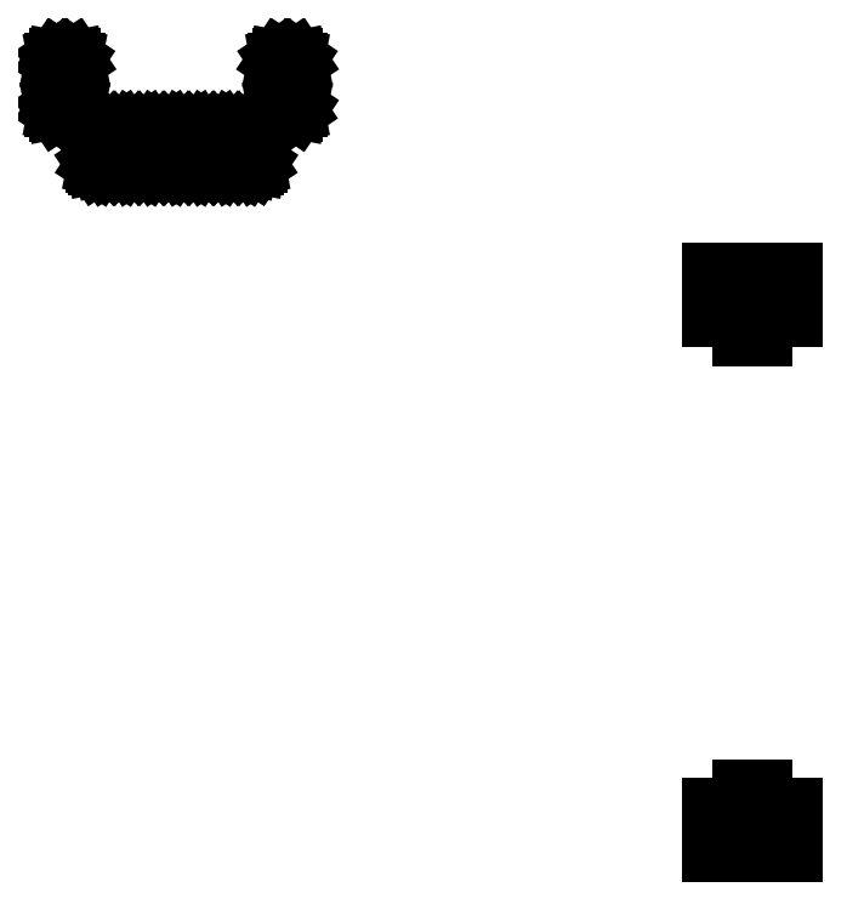
<metadata>
{"format":"dxf","ext":"dxf","renderer":"ezdxf+matplotlib","layout":"modelspace","background":"white","min_lineweight":24,"dpi":150}
</metadata>
<code>
0
SECTION
2
ENTITIES
0
LINE
8
BLACK
10
7.48
20
-4.708
11
7.439
21
-4.708
0
LINE
8
BLACK
10
7.439
20
-4.708
11
7.439
21
-4.621
0
LINE
8
BLACK
10
7.439
20
-4.621
11
7.48
21
-4.621
0
LINE
8
BLACK
10
7.48
20
-4.621
11
7.48
21
-4.708
0
LINE
8
BLACK
10
7.364
20
-4.708
11
7.323
21
-4.708
0
LINE
8
BLACK
10
7.323
20
-4.708
11
7.323
21
-4.621
0
LINE
8
BLACK
10
7.323
20
-4.621
11
7.364
21
-4.621
0
LINE
8
BLACK
10
7.364
20
-4.621
11
7.364
21
-4.708
0
LINE
8
BLACK
10
7.421
20
-4.625
11
7.382
21
-4.625
0
LINE
8
BLACK
10
7.382
20
-4.625
11
7.382
21
-4.584
0
LINE
8
BLACK
10
7.382
20
-4.584
11
7.421
21
-4.584
0
LINE
8
BLACK
10
7.421
20
-4.584
11
7.421
21
-4.625
0
LINE
8
BLACK
10
7.421
20
-3.684
11
7.382
21
-3.684
0
LINE
8
BLACK
10
7.382
20
-3.684
11
7.382
21
-3.643
0
LINE
8
BLACK
10
7.382
20
-3.643
11
7.421
21
-3.643
0
LINE
8
BLACK
10
7.421
20
-3.643
11
7.421
21
-3.684
0
LINE
8
BLACK
10
7.48
20
-3.647
11
7.439
21
-3.647
0
LINE
8
BLACK
10
7.439
20
-3.647
11
7.439
21
-3.56
0
LINE
8
BLACK
10
7.439
20
-3.56
11
7.48
21
-3.56
0
LINE
8
BLACK
10
7.48
20
-3.56
11
7.48
21
-3.647
0
LINE
8
BLACK
10
7.364
20
-3.647
11
7.323
21
-3.647
0
LINE
8
BLACK
10
7.323
20
-3.647
11
7.323
21
-3.56
0
LINE
8
BLACK
10
7.323
20
-3.56
11
7.364
21
-3.56
0
LINE
8
BLACK
10
7.364
20
-3.56
11
7.364
21
-3.647
0
LINE
8
BLACK
10
6.416
20
-3.28
11
6.418
21
-3.281
0
LINE
8
BLACK
10
6.418
20
-3.281
11
6.419
21
-3.283
0
LINE
8
BLACK
10
6.419
20
-3.283
11
6.419
21
-3.285
0
LINE
8
BLACK
10
6.419
20
-3.285
11
6.419
21
-3.34
0
LINE
8
BLACK
10
6.419
20
-3.34
11
6.419
21
-3.343
0
LINE
8
BLACK
10
6.419
20
-3.343
11
6.418
21
-3.345
0
LINE
8
BLACK
10
6.418
20
-3.345
11
6.416
21
-3.346
0
LINE
8
BLACK
10
6.416
20
-3.346
11
6.414
21
-3.346
0
LINE
8
BLACK
10
6.414
20
-3.346
11
6.402
21
-3.346
0
LINE
8
BLACK
10
6.402
20
-3.346
11
6.399
21
-3.346
0
LINE
8
BLACK
10
6.399
20
-3.346
11
6.398
21
-3.345
0
LINE
8
BLACK
10
6.398
20
-3.345
11
6.396
21
-3.343
0
LINE
8
BLACK
10
6.396
20
-3.343
11
6.396
21
-3.34
0
LINE
8
BLACK
10
6.396
20
-3.34
11
6.396
21
-3.285
0
LINE
8
BLACK
10
6.396
20
-3.285
11
6.396
21
-3.283
0
LINE
8
BLACK
10
6.396
20
-3.283
11
6.398
21
-3.281
0
LINE
8
BLACK
10
6.398
20
-3.281
11
6.399
21
-3.28
0
LINE
8
BLACK
10
6.399
20
-3.28
11
6.402
21
-3.279
0
LINE
8
BLACK
10
6.402
20
-3.279
11
6.414
21
-3.279
0
LINE
8
BLACK
10
6.414
20
-3.279
11
6.416
21
-3.28
0
LINE
8
BLACK
10
6.367
20
-3.28
11
6.369
21
-3.281
0
LINE
8
BLACK
10
6.369
20
-3.281
11
6.37
21
-3.283
0
LINE
8
BLACK
10
6.37
20
-3.283
11
6.37
21
-3.285
0
LINE
8
BLACK
10
6.37
20
-3.285
11
6.37
21
-3.34
0
LINE
8
BLACK
10
6.37
20
-3.34
11
6.37
21
-3.343
0
LINE
8
BLACK
10
6.37
20
-3.343
11
6.369
21
-3.345
0
LINE
8
BLACK
10
6.369
20
-3.345
11
6.367
21
-3.346
0
LINE
8
BLACK
10
6.367
20
-3.346
11
6.364
21
-3.346
0
LINE
8
BLACK
10
6.364
20
-3.346
11
6.353
21
-3.346
0
LINE
8
BLACK
10
6.353
20
-3.346
11
6.35
21
-3.346
0
LINE
8
BLACK
10
6.35
20
-3.346
11
6.348
21
-3.345
0
LINE
8
BLACK
10
6.348
20
-3.345
11
6.347
21
-3.343
0
LINE
8
BLACK
10
6.347
20
-3.343
11
6.347
21
-3.34
0
LINE
8
BLACK
10
6.347
20
-3.34
11
6.347
21
-3.285
0
LINE
8
BLACK
10
6.347
20
-3.285
11
6.347
21
-3.283
0
LINE
8
BLACK
10
6.347
20
-3.283
11
6.348
21
-3.281
0
LINE
8
BLACK
10
6.348
20
-3.281
11
6.35
21
-3.28
0
LINE
8
BLACK
10
6.35
20
-3.28
11
6.353
21
-3.279
0
LINE
8
BLACK
10
6.353
20
-3.279
11
6.364
21
-3.279
0
LINE
8
BLACK
10
6.364
20
-3.279
11
6.367
21
-3.28
0
LINE
8
BLACK
10
6.317
20
-3.28
11
6.319
21
-3.281
0
LINE
8
BLACK
10
6.319
20
-3.281
11
6.321
21
-3.283
0
LINE
8
BLACK
10
6.321
20
-3.283
11
6.321
21
-3.285
0
LINE
8
BLACK
10
6.321
20
-3.285
11
6.321
21
-3.34
0
LINE
8
BLACK
10
6.321
20
-3.34
11
6.321
21
-3.343
0
LINE
8
BLACK
10
6.321
20
-3.343
11
6.319
21
-3.345
0
LINE
8
BLACK
10
6.319
20
-3.345
11
6.317
21
-3.346
0
LINE
8
BLACK
10
6.317
20
-3.346
11
6.315
21
-3.346
0
LINE
8
BLACK
10
6.315
20
-3.346
11
6.303
21
-3.346
0
LINE
8
BLACK
10
6.303
20
-3.346
11
6.301
21
-3.346
0
LINE
8
BLACK
10
6.301
20
-3.346
11
6.299
21
-3.345
0
LINE
8
BLACK
10
6.299
20
-3.345
11
6.298
21
-3.343
0
LINE
8
BLACK
10
6.298
20
-3.343
11
6.297
21
-3.34
0
LINE
8
BLACK
10
6.297
20
-3.34
11
6.297
21
-3.285
0
LINE
8
BLACK
10
6.297
20
-3.285
11
6.298
21
-3.283
0
LINE
8
BLACK
10
6.298
20
-3.283
11
6.299
21
-3.281
0
LINE
8
BLACK
10
6.299
20
-3.281
11
6.301
21
-3.28
0
LINE
8
BLACK
10
6.301
20
-3.28
11
6.303
21
-3.279
0
LINE
8
BLACK
10
6.303
20
-3.279
11
6.315
21
-3.279
0
LINE
8
BLACK
10
6.315
20
-3.279
11
6.317
21
-3.28
0
LINE
8
BLACK
10
6.268
20
-3.28
11
6.27
21
-3.281
0
LINE
8
BLACK
10
6.27
20
-3.281
11
6.271
21
-3.283
0
LINE
8
BLACK
10
6.271
20
-3.283
11
6.272
21
-3.285
0
LINE
8
BLACK
10
6.272
20
-3.285
11
6.272
21
-3.34
0
LINE
8
BLACK
10
6.272
20
-3.34
11
6.271
21
-3.343
0
LINE
8
BLACK
10
6.271
20
-3.343
11
6.27
21
-3.345
0
LINE
8
BLACK
10
6.27
20
-3.345
11
6.268
21
-3.346
0
LINE
8
BLACK
10
6.268
20
-3.346
11
6.266
21
-3.346
0
LINE
8
BLACK
10
6.266
20
-3.346
11
6.254
21
-3.346
0
LINE
8
BLACK
10
6.254
20
-3.346
11
6.252
21
-3.346
0
LINE
8
BLACK
10
6.252
20
-3.346
11
6.25
21
-3.345
0
LINE
8
BLACK
10
6.25
20
-3.345
11
6.249
21
-3.343
0
LINE
8
BLACK
10
6.249
20
-3.343
11
6.248
21
-3.34
0
LINE
8
BLACK
10
6.248
20
-3.34
11
6.248
21
-3.285
0
LINE
8
BLACK
10
6.248
20
-3.285
11
6.249
21
-3.283
0
LINE
8
BLACK
10
6.249
20
-3.283
11
6.25
21
-3.281
0
LINE
8
BLACK
10
6.25
20
-3.281
11
6.252
21
-3.28
0
LINE
8
BLACK
10
6.252
20
-3.28
11
6.254
21
-3.279
0
LINE
8
BLACK
10
6.254
20
-3.279
11
6.266
21
-3.279
0
LINE
8
BLACK
10
6.266
20
-3.279
11
6.268
21
-3.28
0
LINE
8
BLACK
10
6.219
20
-3.28
11
6.221
21
-3.281
0
LINE
8
BLACK
10
6.221
20
-3.281
11
6.222
21
-3.283
0
LINE
8
BLACK
10
6.222
20
-3.283
11
6.223
21
-3.285
0
LINE
8
BLACK
10
6.223
20
-3.285
11
6.223
21
-3.34
0
LINE
8
BLACK
10
6.223
20
-3.34
11
6.222
21
-3.343
0
LINE
8
BLACK
10
6.222
20
-3.343
11
6.221
21
-3.345
0
LINE
8
BLACK
10
6.221
20
-3.345
11
6.219
21
-3.346
0
LINE
8
BLACK
10
6.219
20
-3.346
11
6.217
21
-3.346
0
LINE
8
BLACK
10
6.217
20
-3.346
11
6.205
21
-3.346
0
LINE
8
BLACK
10
6.205
20
-3.346
11
6.203
21
-3.346
0
LINE
8
BLACK
10
6.203
20
-3.346
11
6.201
21
-3.345
0
LINE
8
BLACK
10
6.201
20
-3.345
11
6.199
21
-3.343
0
LINE
8
BLACK
10
6.199
20
-3.343
11
6.199
21
-3.34
0
LINE
8
BLACK
10
6.199
20
-3.34
11
6.199
21
-3.285
0
LINE
8
BLACK
10
6.199
20
-3.285
11
6.199
21
-3.283
0
LINE
8
BLACK
10
6.199
20
-3.283
11
6.201
21
-3.281
0
LINE
8
BLACK
10
6.201
20
-3.281
11
6.203
21
-3.28
0
LINE
8
BLACK
10
6.203
20
-3.28
11
6.205
21
-3.279
0
LINE
8
BLACK
10
6.205
20
-3.279
11
6.217
21
-3.279
0
LINE
8
BLACK
10
6.217
20
-3.279
11
6.219
21
-3.28
0
LINE
8
BLACK
10
6.17
20
-3.28
11
6.172
21
-3.281
0
LINE
8
BLACK
10
6.172
20
-3.281
11
6.173
21
-3.283
0
LINE
8
BLACK
10
6.173
20
-3.283
11
6.173
21
-3.285
0
LINE
8
BLACK
10
6.173
20
-3.285
11
6.173
21
-3.34
0
LINE
8
BLACK
10
6.173
20
-3.34
11
6.173
21
-3.343
0
LINE
8
BLACK
10
6.173
20
-3.343
11
6.172
21
-3.345
0
LINE
8
BLACK
10
6.172
20
-3.345
11
6.17
21
-3.346
0
LINE
8
BLACK
10
6.17
20
-3.346
11
6.167
21
-3.346
0
LINE
8
BLACK
10
6.167
20
-3.346
11
6.156
21
-3.346
0
LINE
8
BLACK
10
6.156
20
-3.346
11
6.153
21
-3.346
0
LINE
8
BLACK
10
6.153
20
-3.346
11
6.151
21
-3.345
0
LINE
8
BLACK
10
6.151
20
-3.345
11
6.15
21
-3.343
0
LINE
8
BLACK
10
6.15
20
-3.343
11
6.15
21
-3.34
0
LINE
8
BLACK
10
6.15
20
-3.34
11
6.15
21
-3.285
0
LINE
8
BLACK
10
6.15
20
-3.285
11
6.15
21
-3.283
0
LINE
8
BLACK
10
6.15
20
-3.283
11
6.151
21
-3.281
0
LINE
8
BLACK
10
6.151
20
-3.281
11
6.153
21
-3.28
0
LINE
8
BLACK
10
6.153
20
-3.28
11
6.156
21
-3.279
0
LINE
8
BLACK
10
6.156
20
-3.279
11
6.167
21
-3.279
0
LINE
8
BLACK
10
6.167
20
-3.279
11
6.17
21
-3.28
0
LINE
8
BLACK
10
6.121
20
-3.28
11
6.122
21
-3.281
0
LINE
8
BLACK
10
6.122
20
-3.281
11
6.124
21
-3.283
0
LINE
8
BLACK
10
6.124
20
-3.283
11
6.124
21
-3.285
0
LINE
8
BLACK
10
6.124
20
-3.285
11
6.124
21
-3.34
0
LINE
8
BLACK
10
6.124
20
-3.34
11
6.124
21
-3.343
0
LINE
8
BLACK
10
6.124
20
-3.343
11
6.122
21
-3.345
0
LINE
8
BLACK
10
6.122
20
-3.345
11
6.121
21
-3.346
0
LINE
8
BLACK
10
6.121
20
-3.346
11
6.118
21
-3.346
0
LINE
8
BLACK
10
6.118
20
-3.346
11
6.106
21
-3.346
0
LINE
8
BLACK
10
6.106
20
-3.346
11
6.104
21
-3.346
0
LINE
8
BLACK
10
6.104
20
-3.346
11
6.102
21
-3.345
0
LINE
8
BLACK
10
6.102
20
-3.345
11
6.101
21
-3.343
0
LINE
8
BLACK
10
6.101
20
-3.343
11
6.101
21
-3.34
0
LINE
8
BLACK
10
6.101
20
-3.34
11
6.101
21
-3.285
0
LINE
8
BLACK
10
6.101
20
-3.285
11
6.101
21
-3.283
0
LINE
8
BLACK
10
6.101
20
-3.283
11
6.102
21
-3.281
0
LINE
8
BLACK
10
6.102
20
-3.281
11
6.104
21
-3.28
0
LINE
8
BLACK
10
6.104
20
-3.28
11
6.106
21
-3.279
0
LINE
8
BLACK
10
6.106
20
-3.279
11
6.118
21
-3.279
0
LINE
8
BLACK
10
6.118
20
-3.279
11
6.121
21
-3.28
0
LINE
8
BLACK
10
6.494
20
-3.134
11
6.497
21
-3.137
0
LINE
8
BLACK
10
6.497
20
-3.137
11
6.499
21
-3.14
0
LINE
8
BLACK
10
6.499
20
-3.14
11
6.5
21
-3.144
0
LINE
8
BLACK
10
6.5
20
-3.144
11
6.5
21
-3.23
0
LINE
8
BLACK
10
6.5
20
-3.23
11
6.499
21
-3.234
0
LINE
8
BLACK
10
6.499
20
-3.234
11
6.497
21
-3.237
0
LINE
8
BLACK
10
6.497
20
-3.237
11
6.494
21
-3.239
0
LINE
8
BLACK
10
6.494
20
-3.239
11
6.49
21
-3.24
0
LINE
8
BLACK
10
6.49
20
-3.24
11
6.471
21
-3.24
0
LINE
8
BLACK
10
6.471
20
-3.24
11
6.467
21
-3.239
0
LINE
8
BLACK
10
6.467
20
-3.239
11
6.464
21
-3.237
0
LINE
8
BLACK
10
6.464
20
-3.237
11
6.462
21
-3.234
0
LINE
8
BLACK
10
6.462
20
-3.234
11
6.461
21
-3.23
0
LINE
8
BLACK
10
6.461
20
-3.23
11
6.461
21
-3.144
0
LINE
8
BLACK
10
6.461
20
-3.144
11
6.462
21
-3.14
0
LINE
8
BLACK
10
6.462
20
-3.14
11
6.464
21
-3.137
0
LINE
8
BLACK
10
6.464
20
-3.137
11
6.467
21
-3.134
0
LINE
8
BLACK
10
6.467
20
-3.134
11
6.471
21
-3.134
0
LINE
8
BLACK
10
6.471
20
-3.134
11
6.49
21
-3.134
0
LINE
8
BLACK
10
6.49
20
-3.134
11
6.494
21
-3.134
0
LINE
8
BLACK
10
6.053
20
-3.134
11
6.056
21
-3.137
0
LINE
8
BLACK
10
6.056
20
-3.137
11
6.058
21
-3.14
0
LINE
8
BLACK
10
6.058
20
-3.14
11
6.059
21
-3.144
0
LINE
8
BLACK
10
6.059
20
-3.144
11
6.059
21
-3.23
0
LINE
8
BLACK
10
6.059
20
-3.23
11
6.058
21
-3.234
0
LINE
8
BLACK
10
6.058
20
-3.234
11
6.056
21
-3.237
0
LINE
8
BLACK
10
6.056
20
-3.237
11
6.053
21
-3.239
0
LINE
8
BLACK
10
6.053
20
-3.239
11
6.049
21
-3.24
0
LINE
8
BLACK
10
6.049
20
-3.24
11
6.03
21
-3.24
0
LINE
8
BLACK
10
6.03
20
-3.24
11
6.026
21
-3.239
0
LINE
8
BLACK
10
6.026
20
-3.239
11
6.023
21
-3.237
0
LINE
8
BLACK
10
6.023
20
-3.237
11
6.021
21
-3.234
0
LINE
8
BLACK
10
6.021
20
-3.234
11
6.02
21
-3.23
0
LINE
8
BLACK
10
6.02
20
-3.23
11
6.02
21
-3.144
0
LINE
8
BLACK
10
6.02
20
-3.144
11
6.021
21
-3.14
0
LINE
8
BLACK
10
6.021
20
-3.14
11
6.023
21
-3.137
0
LINE
8
BLACK
10
6.023
20
-3.137
11
6.026
21
-3.134
0
LINE
8
BLACK
10
6.026
20
-3.134
11
6.03
21
-3.134
0
LINE
8
BLACK
10
6.03
20
-3.134
11
6.049
21
-3.134
0
LINE
8
BLACK
10
6.049
20
-3.134
11
6.053
21
-3.134
0
ENDSEC
0
EOF

</code>
